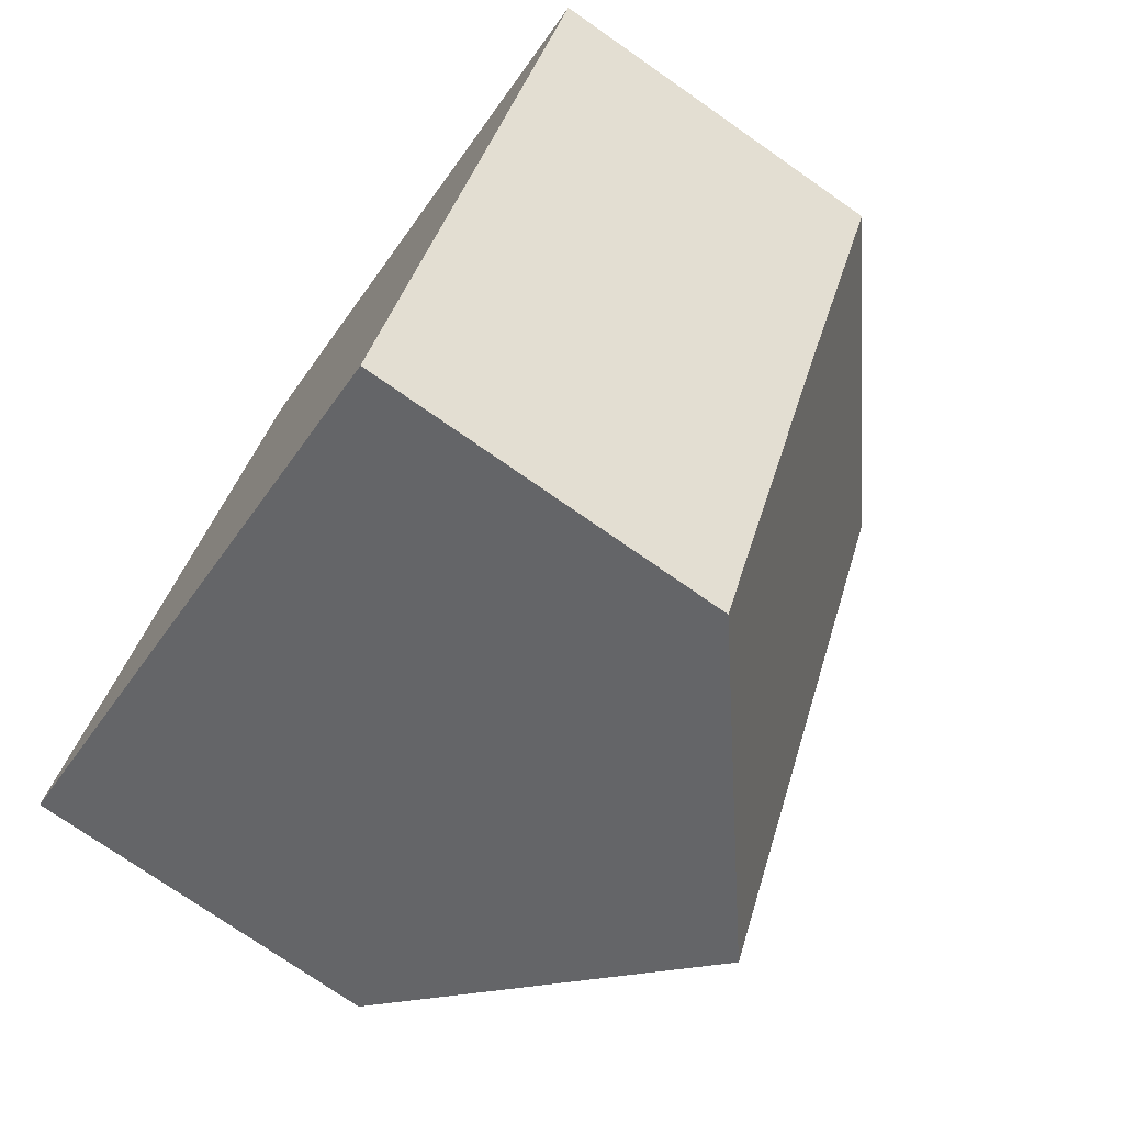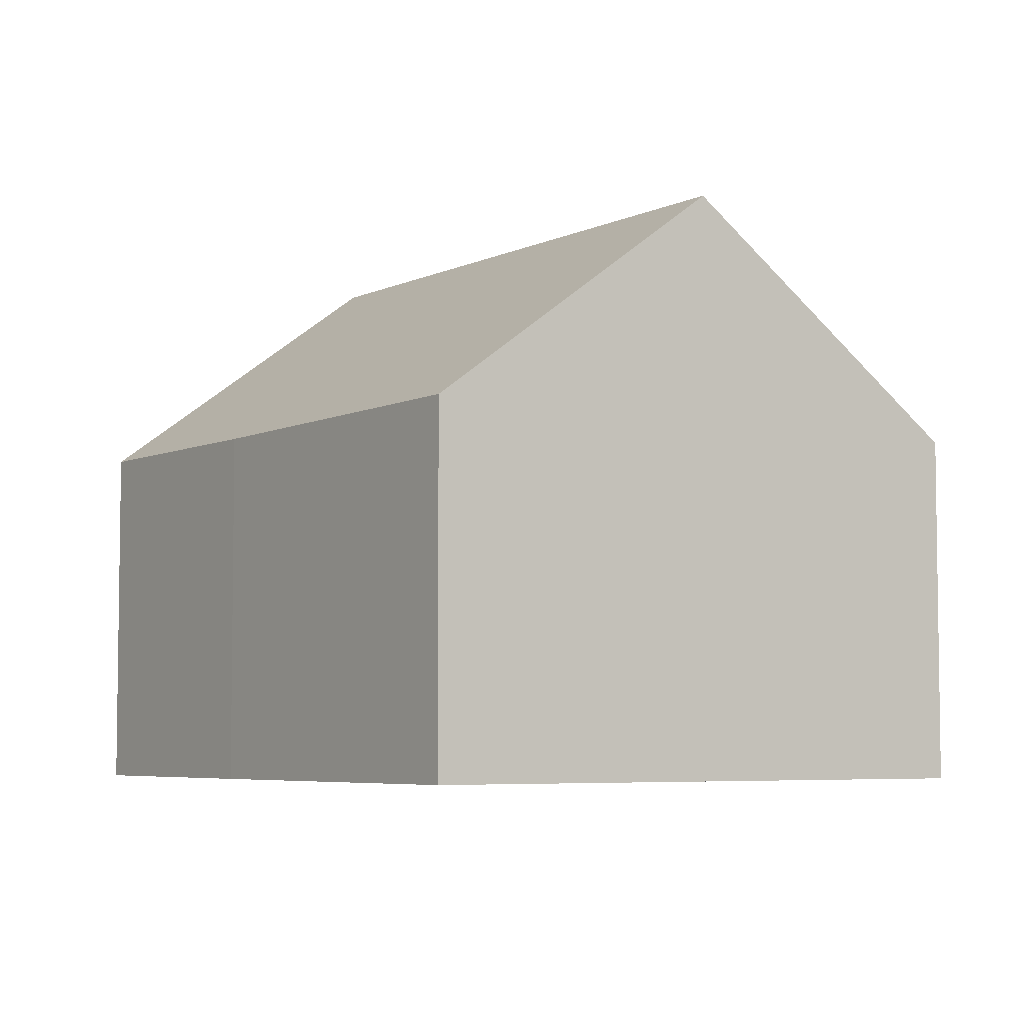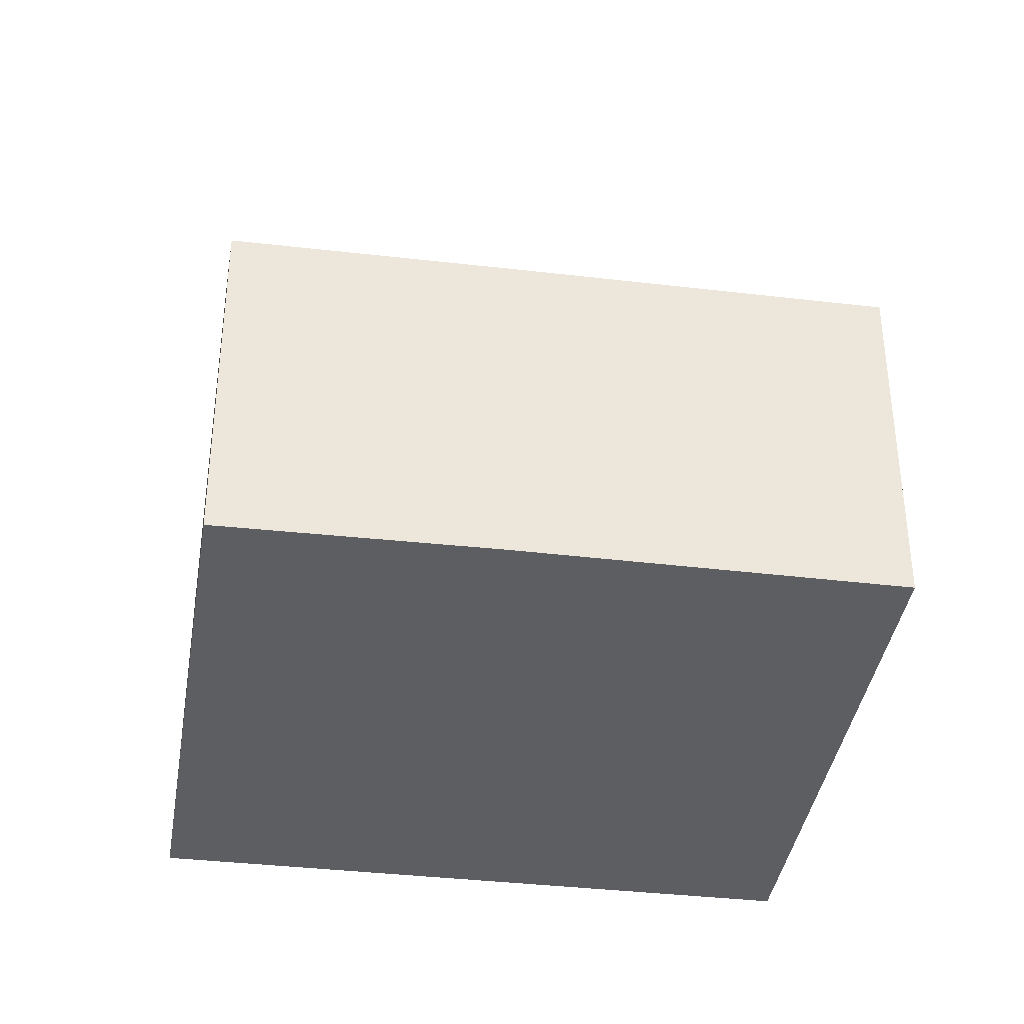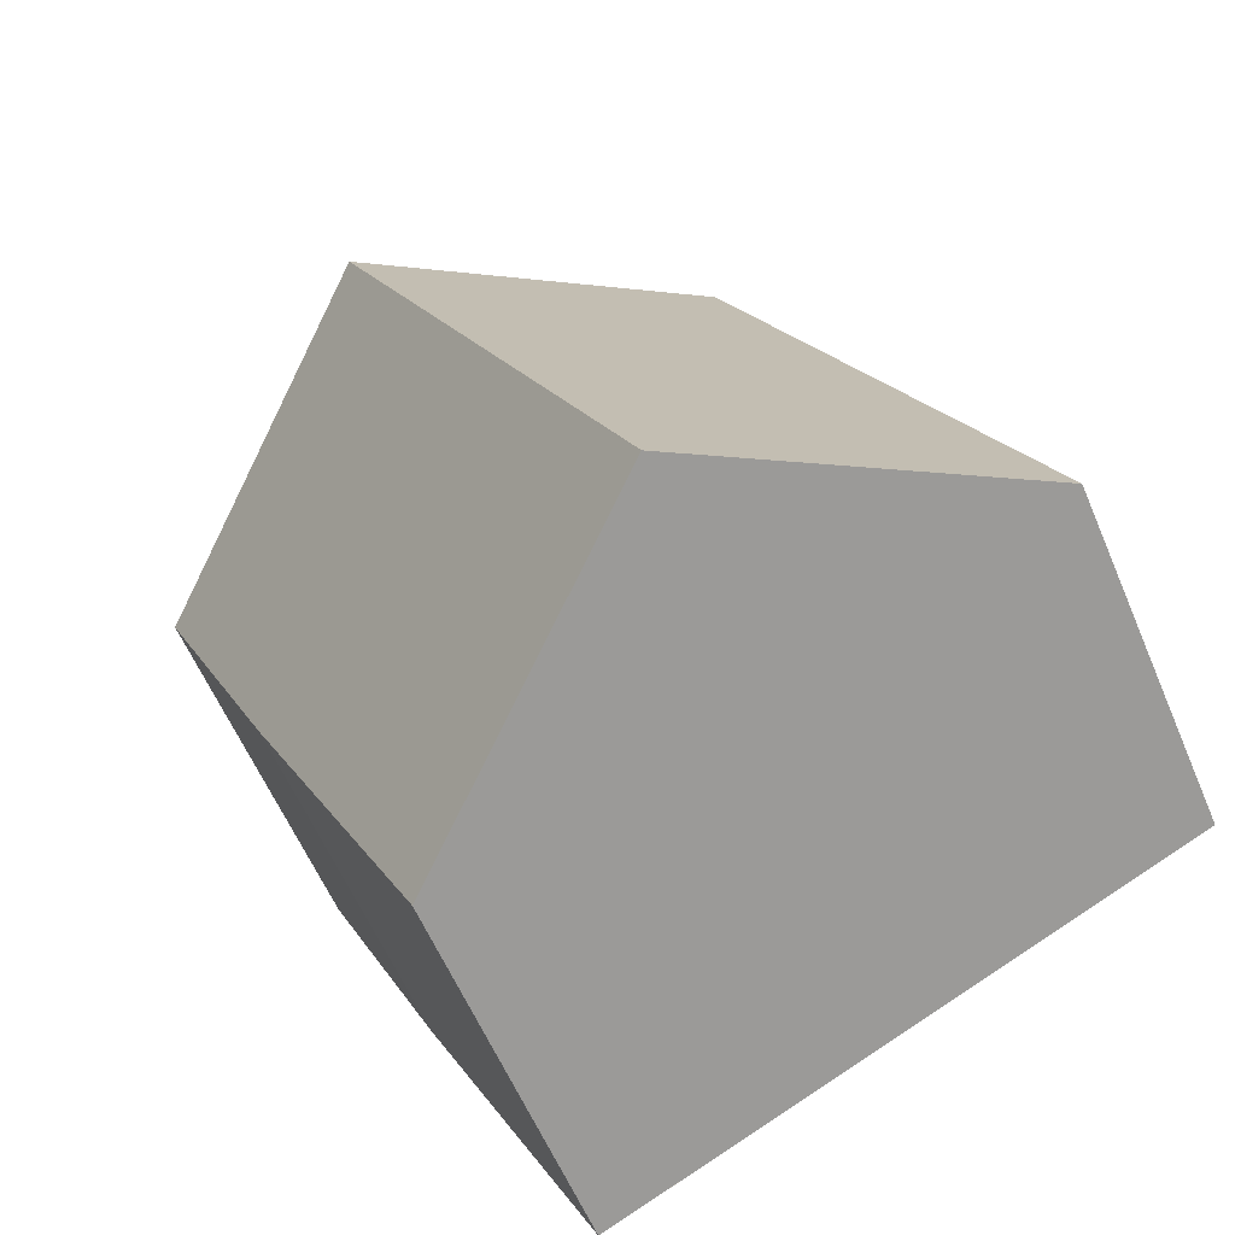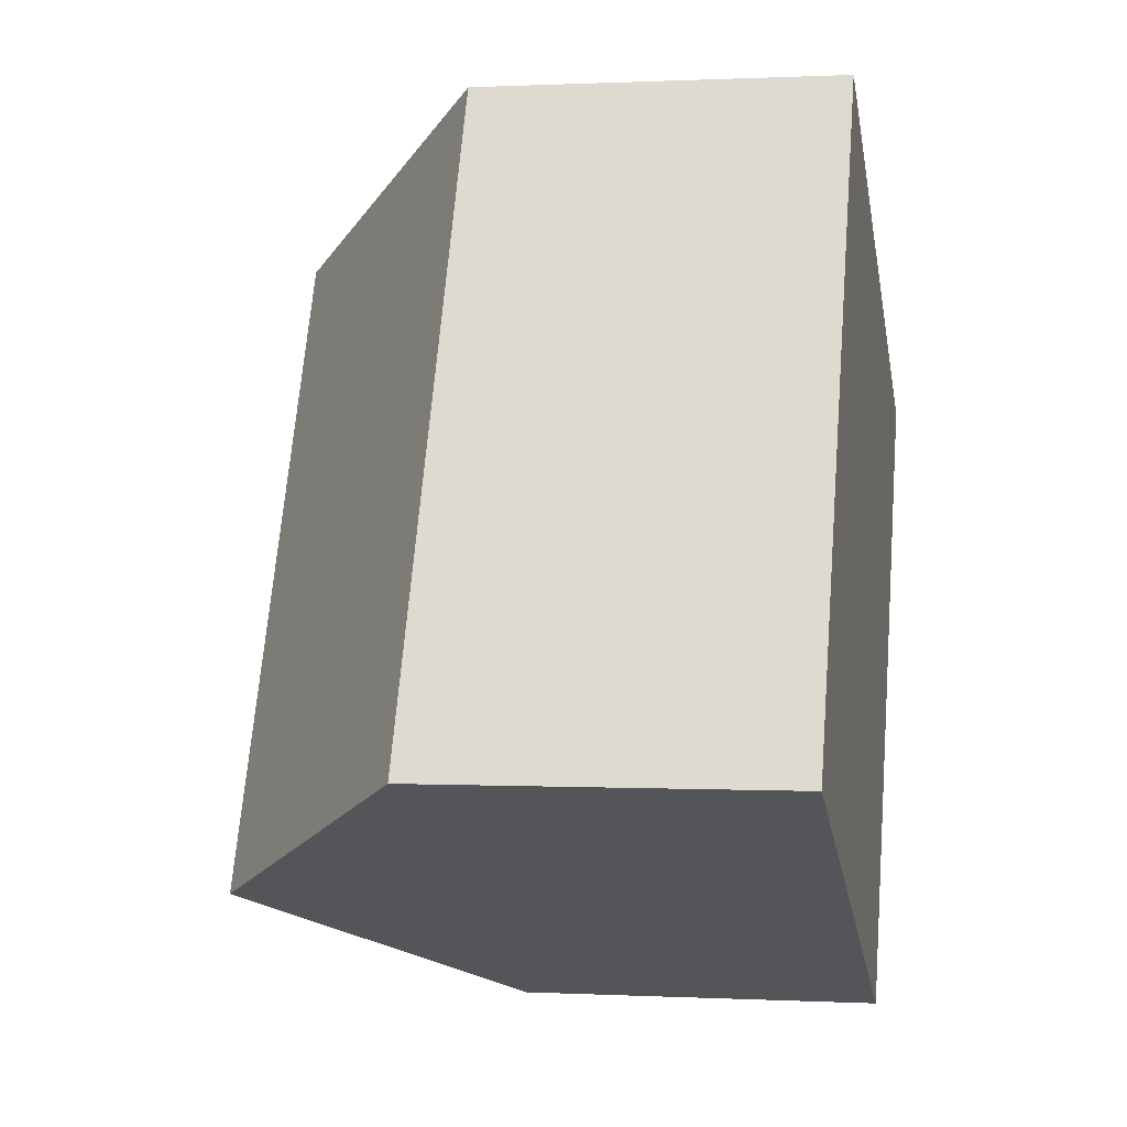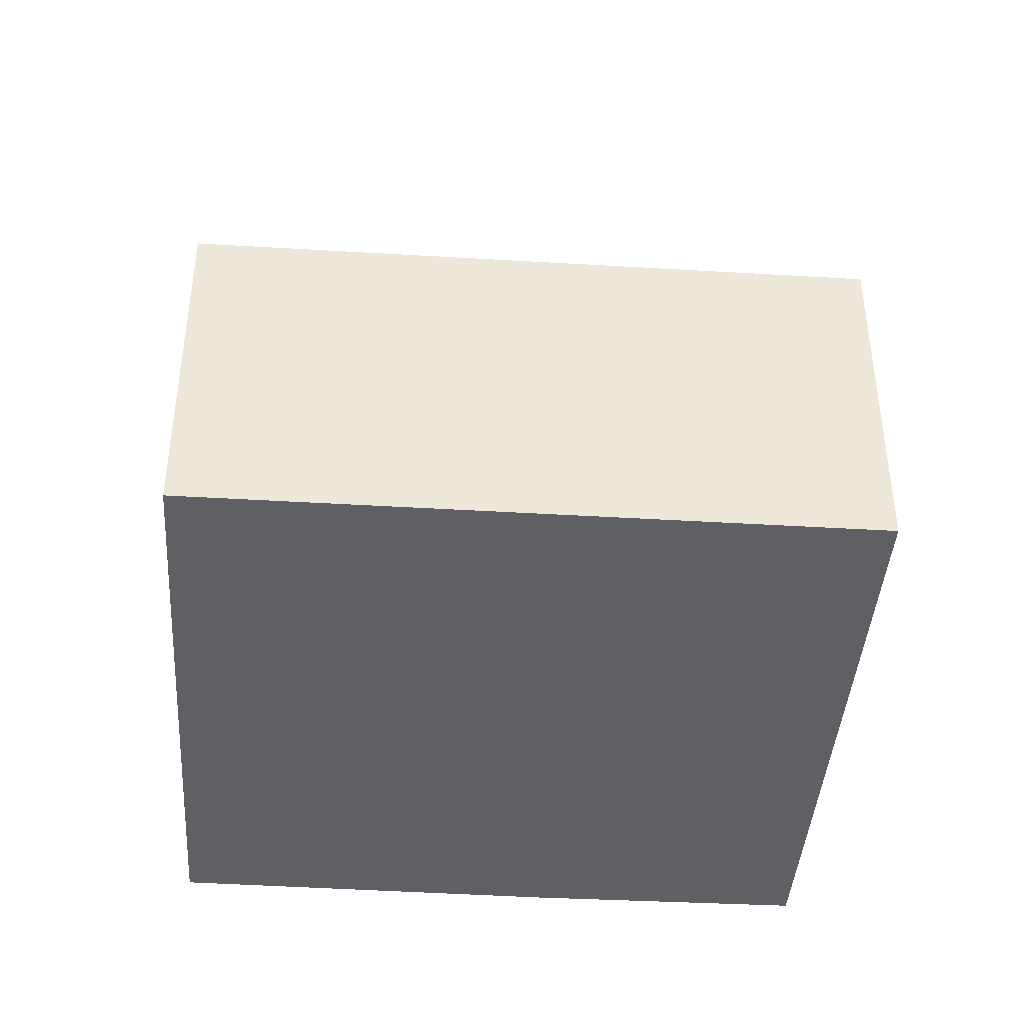
<metadata>
{"format":"obj","ext":"obj","renderer":"f3d","projection":"perspective","resolution":1024,"background":"white","views":[{"elev":-74.6,"azim":55.1,"up":"+Z"},{"elev":-5.4,"azim":170.7,"up":"+Y"},{"elev":-37.4,"azim":107.0,"up":"+Y"},{"elev":-59.7,"azim":-157.0,"up":"+Z"},{"elev":0.5,"azim":-79.1,"up":"+Z"},{"elev":-43.1,"azim":-68.5,"up":"+Y"}]}
</metadata>
<code>
v  3.67 7.494 -1.706
v  9.504 4.57 1.109
v  7.315 4.591 -3.4
v  7.428 7.494 6.151
v  11.02 4.601 4.373
v  3.801 4.571 7.947
v  0 4.571 2.799e-16
v  4.045 4.768 7.826
v  0 0 0
v  3.801 -4.866e-16 7.947
v  4.045 -4.792e-16 7.826
v  7.428 -3.766e-16 6.151
v  11.02 -2.678e-16 4.373
v  9.504 -6.791e-17 1.109
v  7.315 2.082e-16 -3.4
v  3.67 1.045e-16 -1.706
g defaultobject
f 1 2 3
f 2 1 4
f 2 4 5
f 6 1 7
f 1 6 8
f 1 8 4
f 9 6 7
f 6 9 10
f 10 8 6
f 8 10 4
f 4 10 5
f 5 10 11
f 5 11 12
f 5 12 13
f 13 2 5
f 2 13 14
f 2 15 3
f 15 2 14
f 3 7 1
f 7 3 9
f 9 3 16
f 16 3 15
f 9 11 10
f 11 9 12
f 12 9 13
f 13 9 14
f 14 9 15
f 15 9 16

</code>
